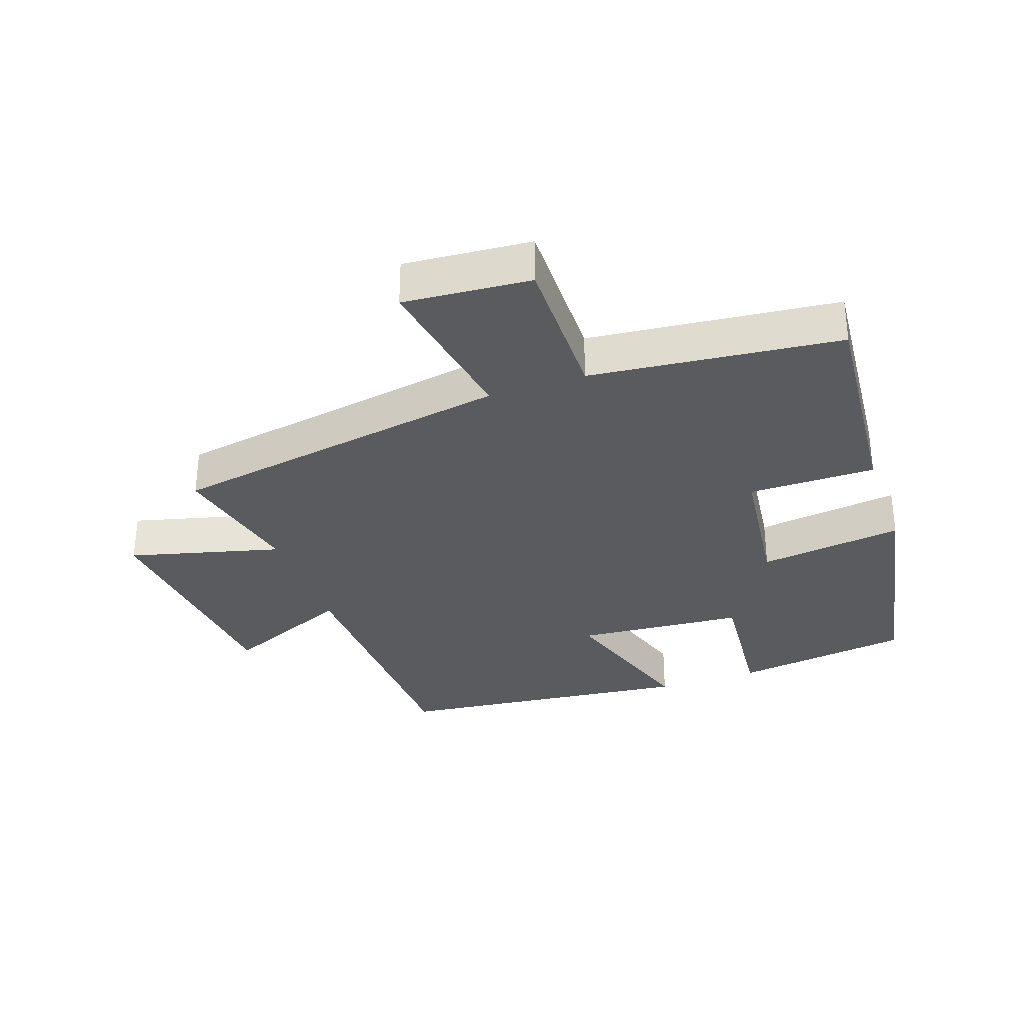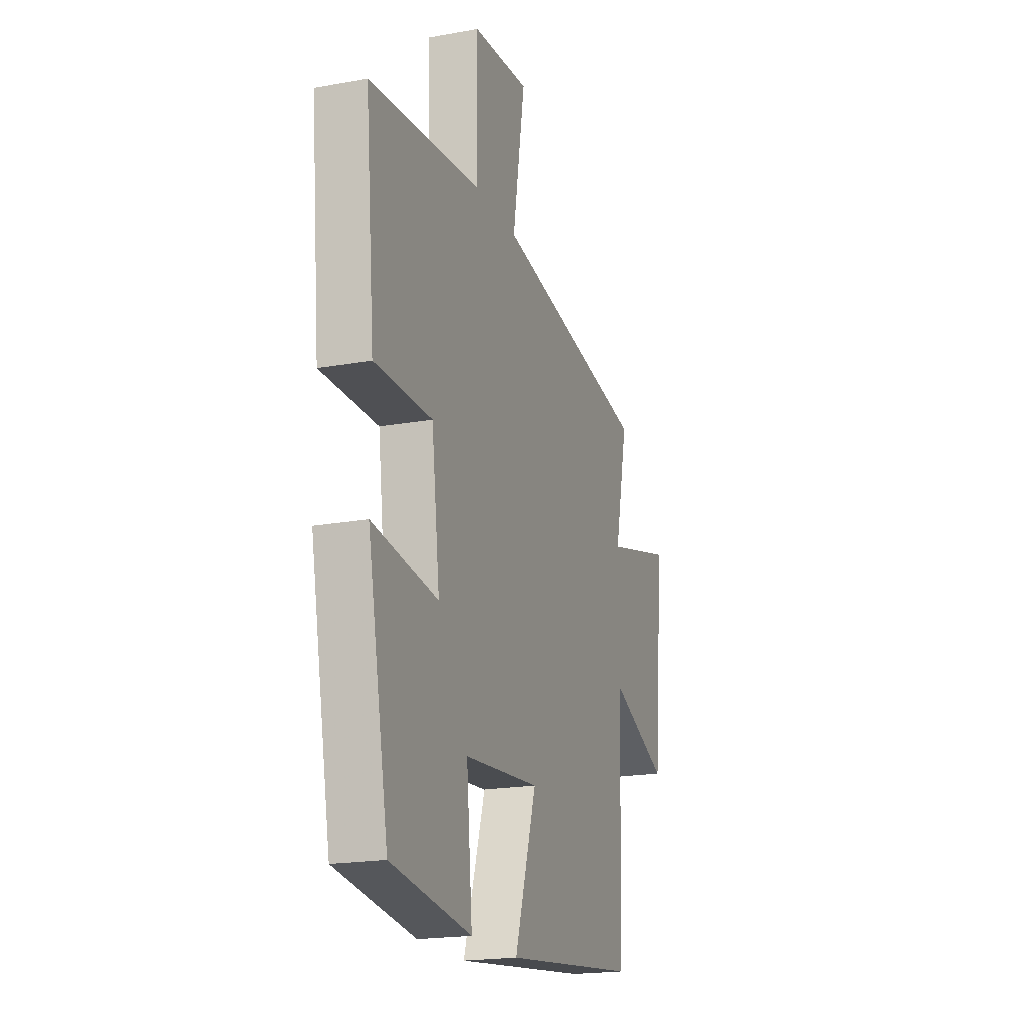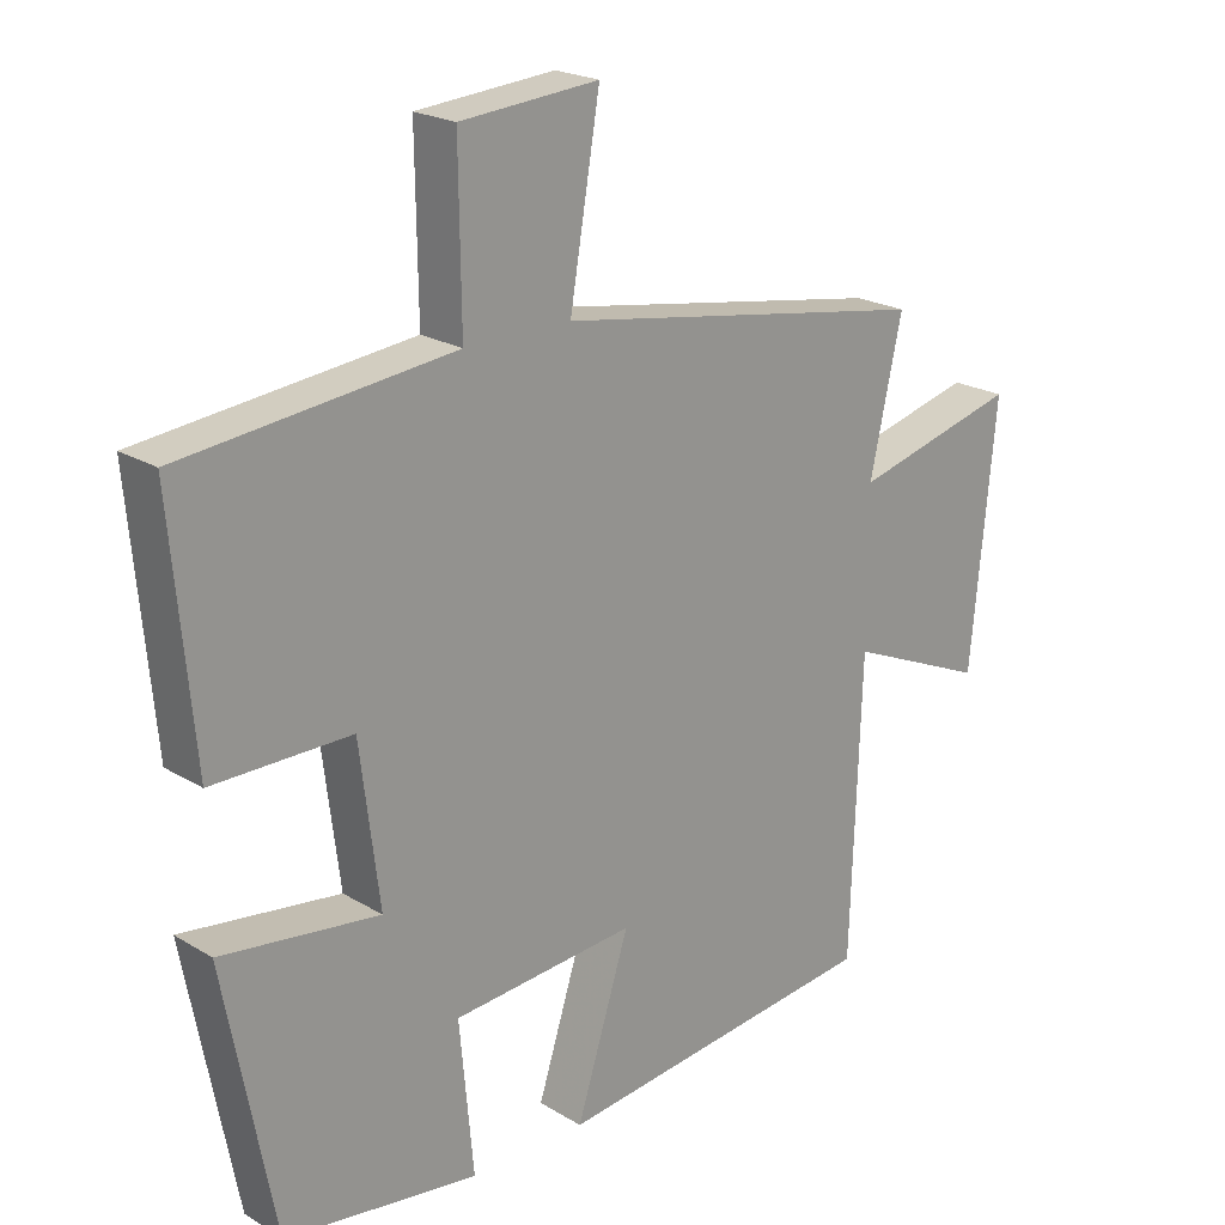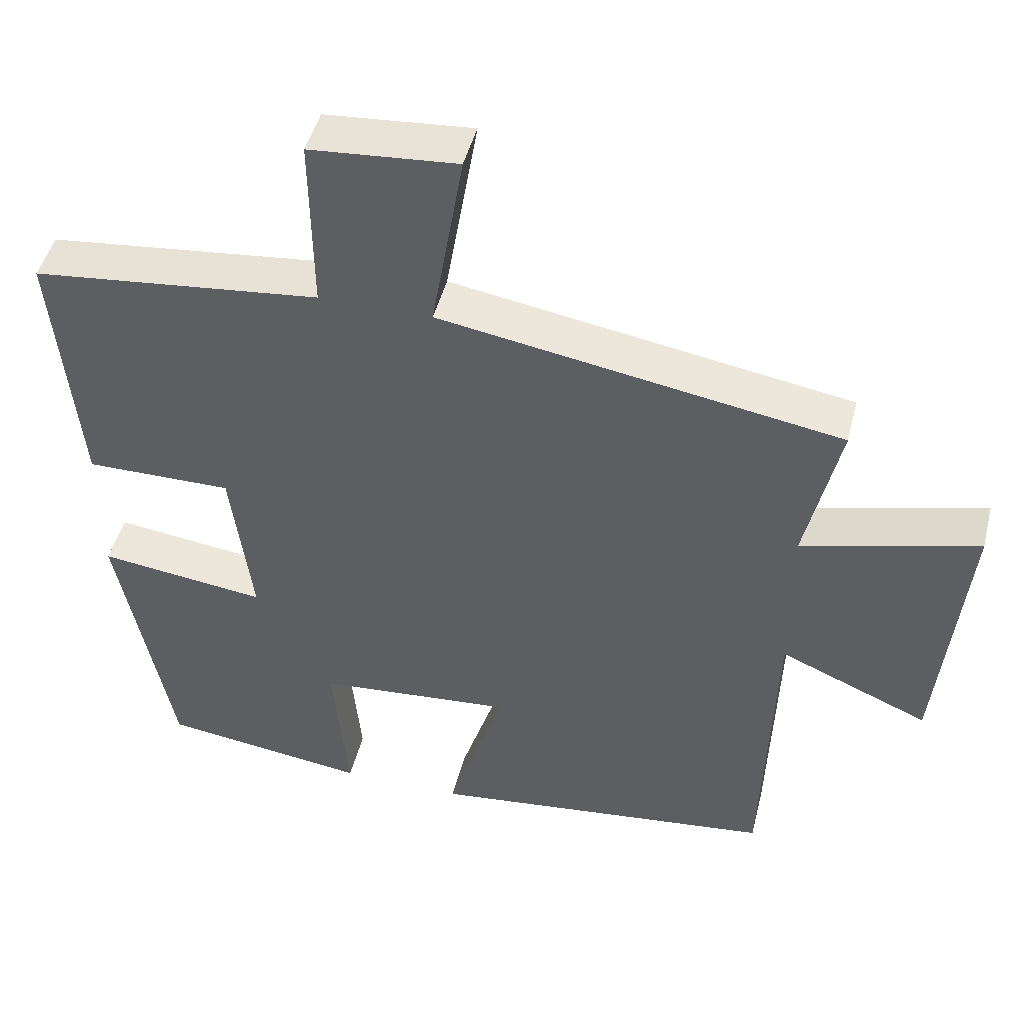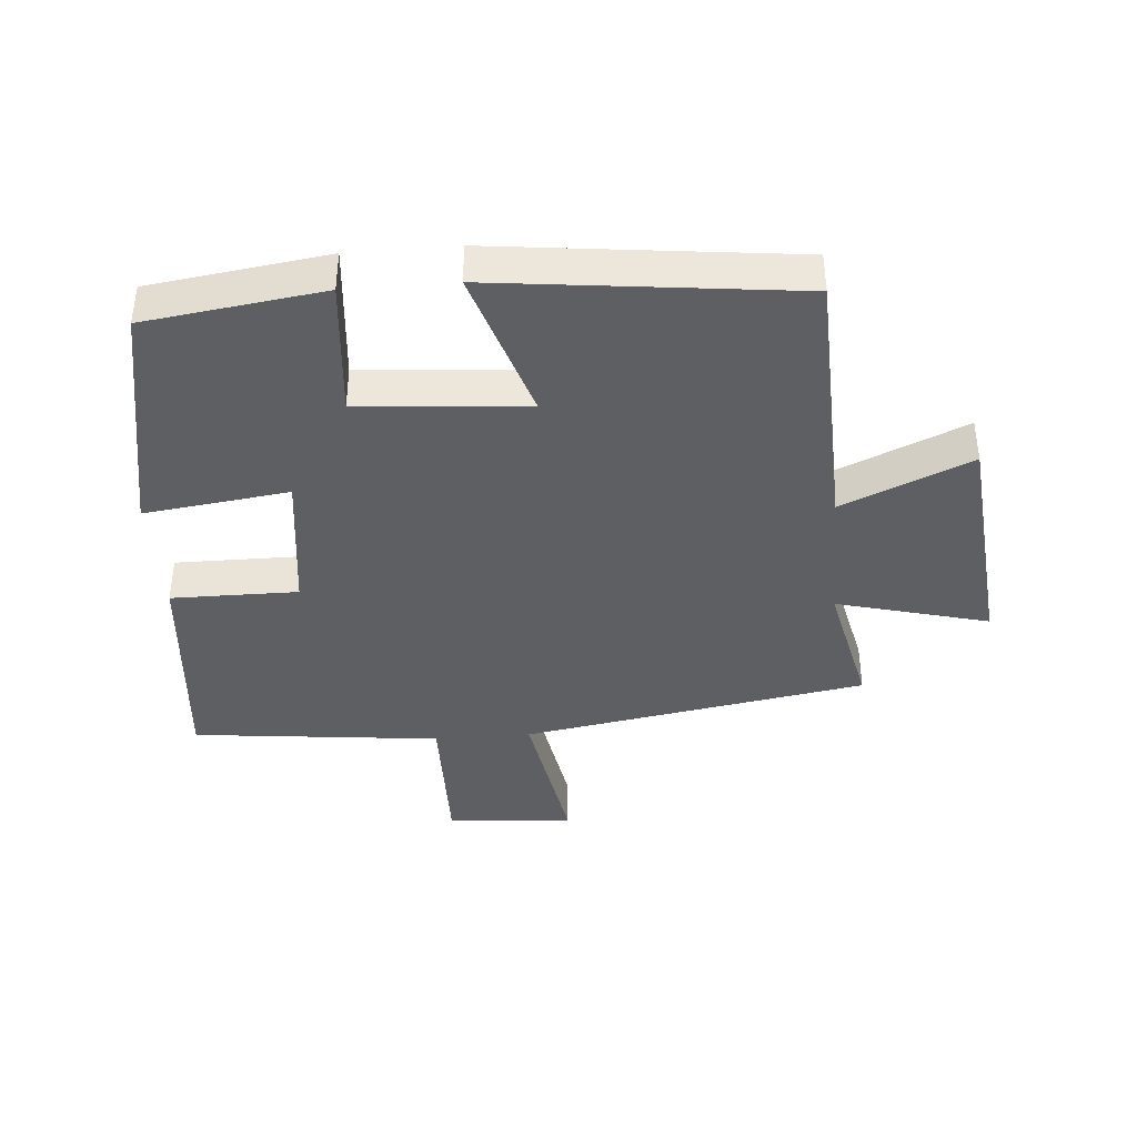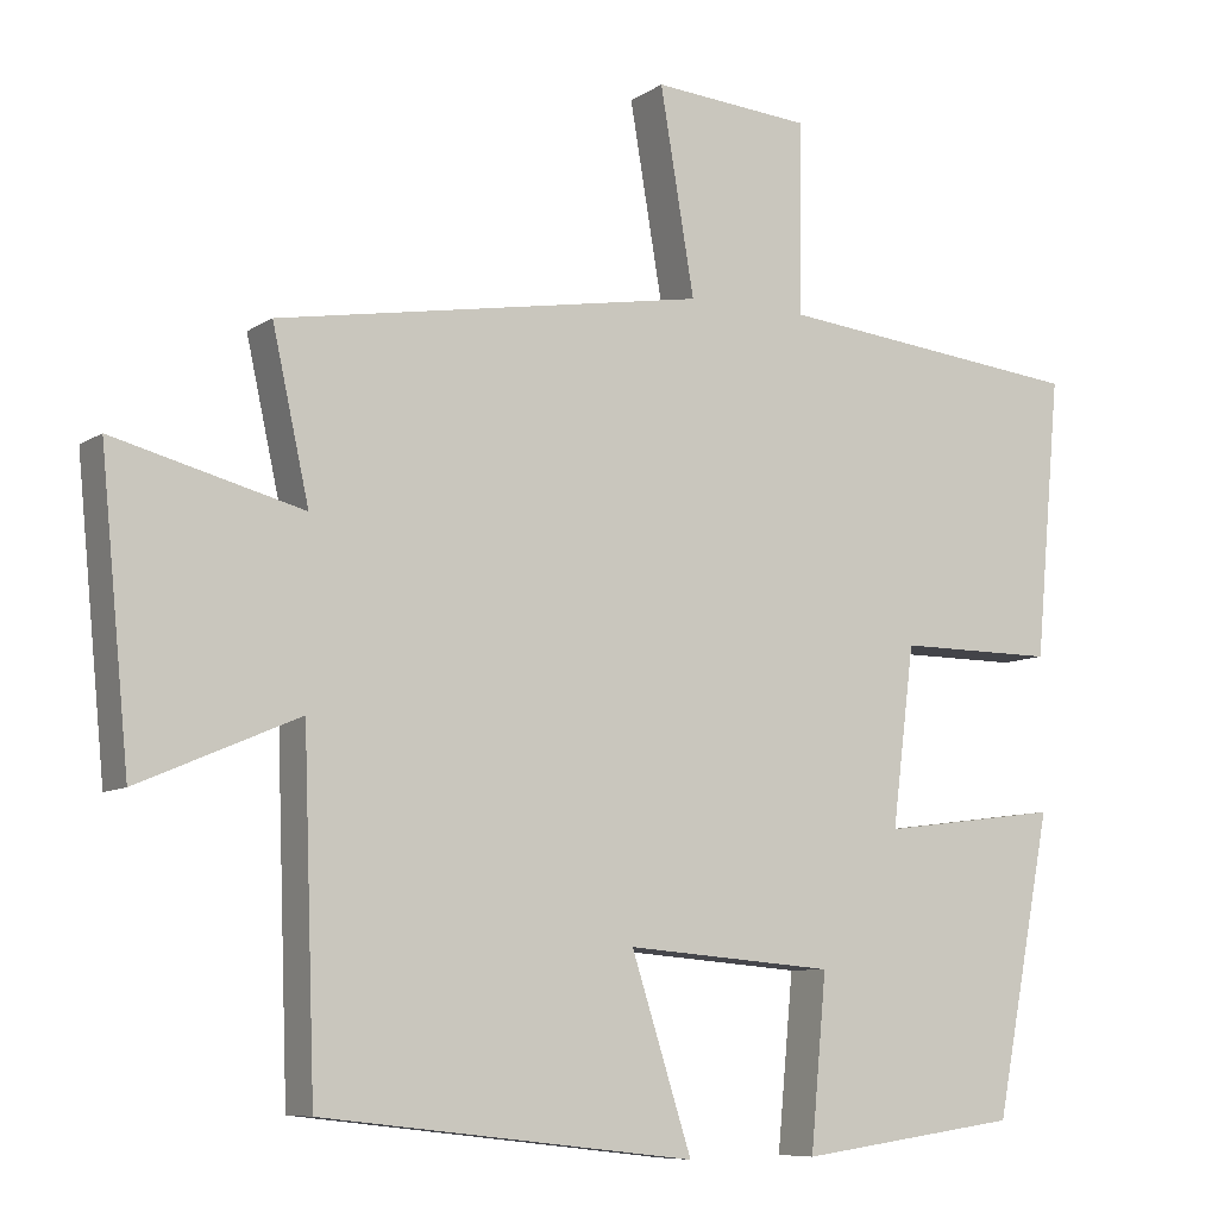
<metadata>
{"format":"obj","ext":"obj","renderer":"f3d","projection":"perspective","resolution":1024,"background":"white","views":[{"elev":-32.4,"azim":19.4,"up":"+Y"},{"elev":-19.5,"azim":108.8,"up":"+Z"},{"elev":21.4,"azim":136.9,"up":"+Z"},{"elev":46.9,"azim":-166.0,"up":"+Z"},{"elev":-39.9,"azim":-175.4,"up":"+Y"},{"elev":-8.2,"azim":-30.3,"up":"+Z"}]}
</metadata>
<code>
v 0.532 0.07 0.458
v 0.5 0.07 0.107
v 0.302 0.07 0.108
v 0.274 0.07 -0.116
v 0.5 0.07 -0.087
v 0.428 0.07 -0.462
v 0.15 0.07 -0.5
v 0.17 0.07 -0.284
v -0.092 0.07 -0.262
v -0.016 0.07 -0.5
v -0.485 0.07 -0.446
v -0.5 0.07 -0.021
v -0.701 0.07 -0.107
v -0.737 0.07 0.263
v -0.5 0.07 0.201
v -0.546 0.07 0.41
v -0.008 0.07 0.5
v -0.051 0.07 0.755
v 0.147 0.07 0.739
v 0.144 0.07 0.5
v 0.532 0 0.458
v 0.5 0 0.107
v 0.302 0 0.108
v 0.274 0 -0.116
v 0.5 0 -0.087
v 0.428 0 -0.462
v 0.15 0 -0.5
v 0.17 0 -0.284
v -0.092 0 -0.262
v -0.016 0 -0.5
v -0.485 0 -0.446
v -0.5 0 -0.021
v -0.701 0 -0.107
v -0.737 0 0.263
v -0.5 0 0.201
v -0.546 0 0.41
v -0.008 0 0.5
v -0.051 0 0.755
v 0.147 0 0.739
v 0.144 0 0.5
f 17 18 19 20
f 1 2 3
f 20 1 3
f 17 20 3
f 16 17 3
f 15 16 3
f 12 13 14 15
f 11 12 15
f 10 11 15
f 9 10 15
f 15 3 4
f 9 15 4
f 8 9 4
f 6 7 8
f 5 6 8
f 4 5 8
f 40 39 38 37
f 23 22 21
f 23 21 40
f 23 40 37
f 23 37 36
f 23 36 35
f 35 34 33 32
f 35 32 31
f 35 31 30
f 35 30 29
f 24 23 35
f 24 35 29
f 24 29 28
f 28 27 26
f 28 26 25
f 28 25 24
f 1 21 22 2
f 2 22 23 3
f 3 23 24 4
f 4 24 25 5
f 5 25 26 6
f 6 26 27 7
f 7 27 28 8
f 8 28 29 9
f 9 29 30 10
f 10 30 31 11
f 11 31 32 12
f 12 32 33 13
f 13 33 34 14
f 14 34 35 15
f 15 35 36 16
f 16 36 37 17
f 17 37 38 18
f 18 38 39 19
f 19 39 40 20
f 20 40 21 1

</code>
